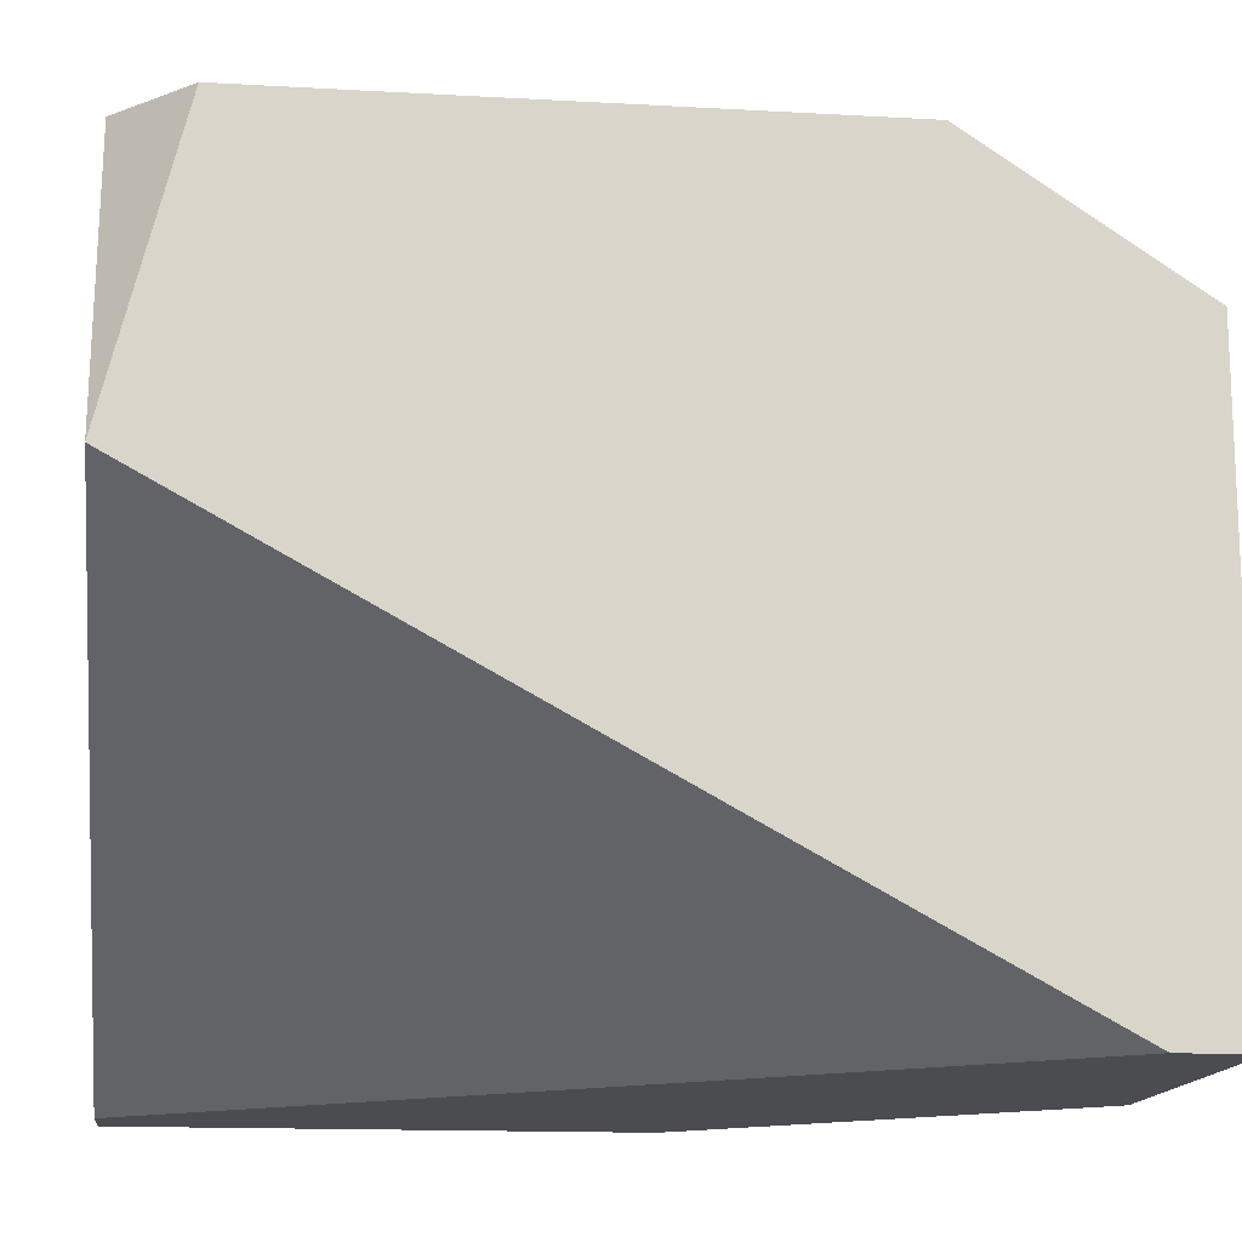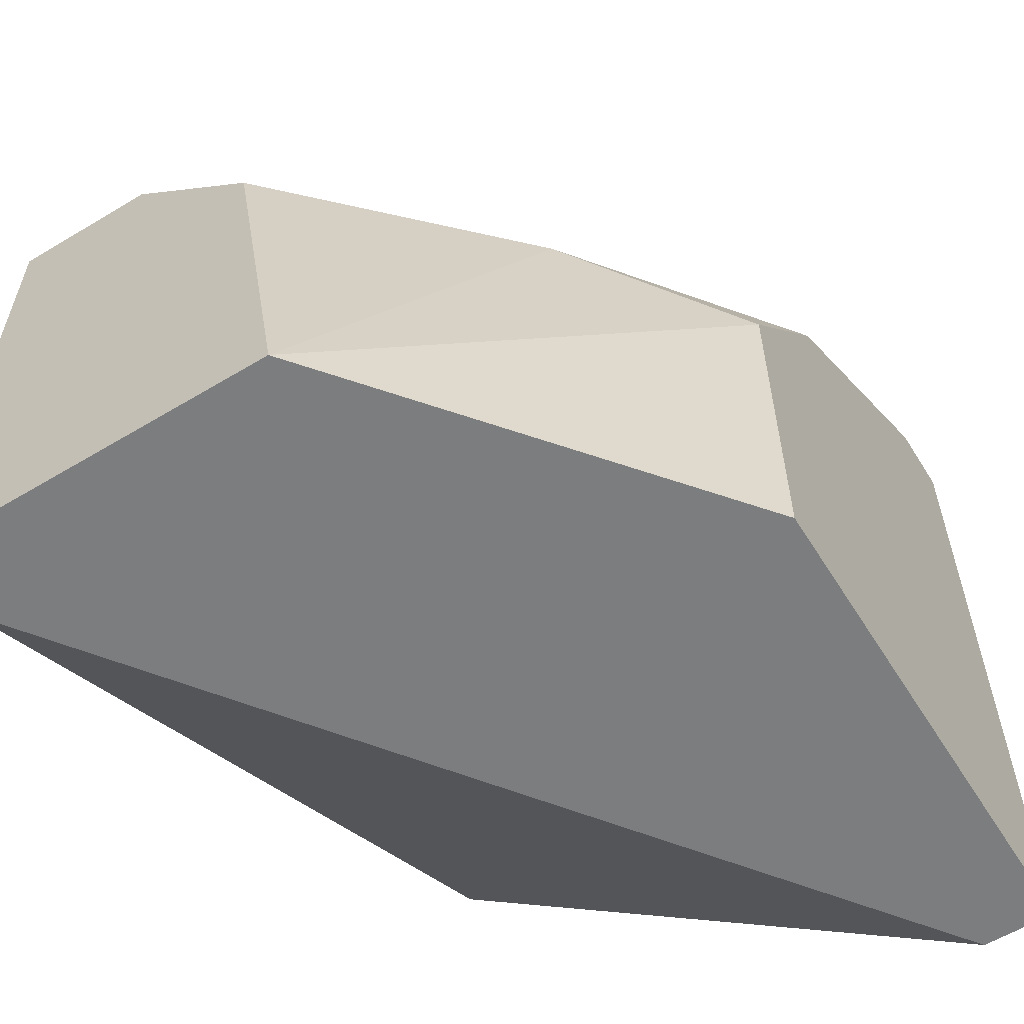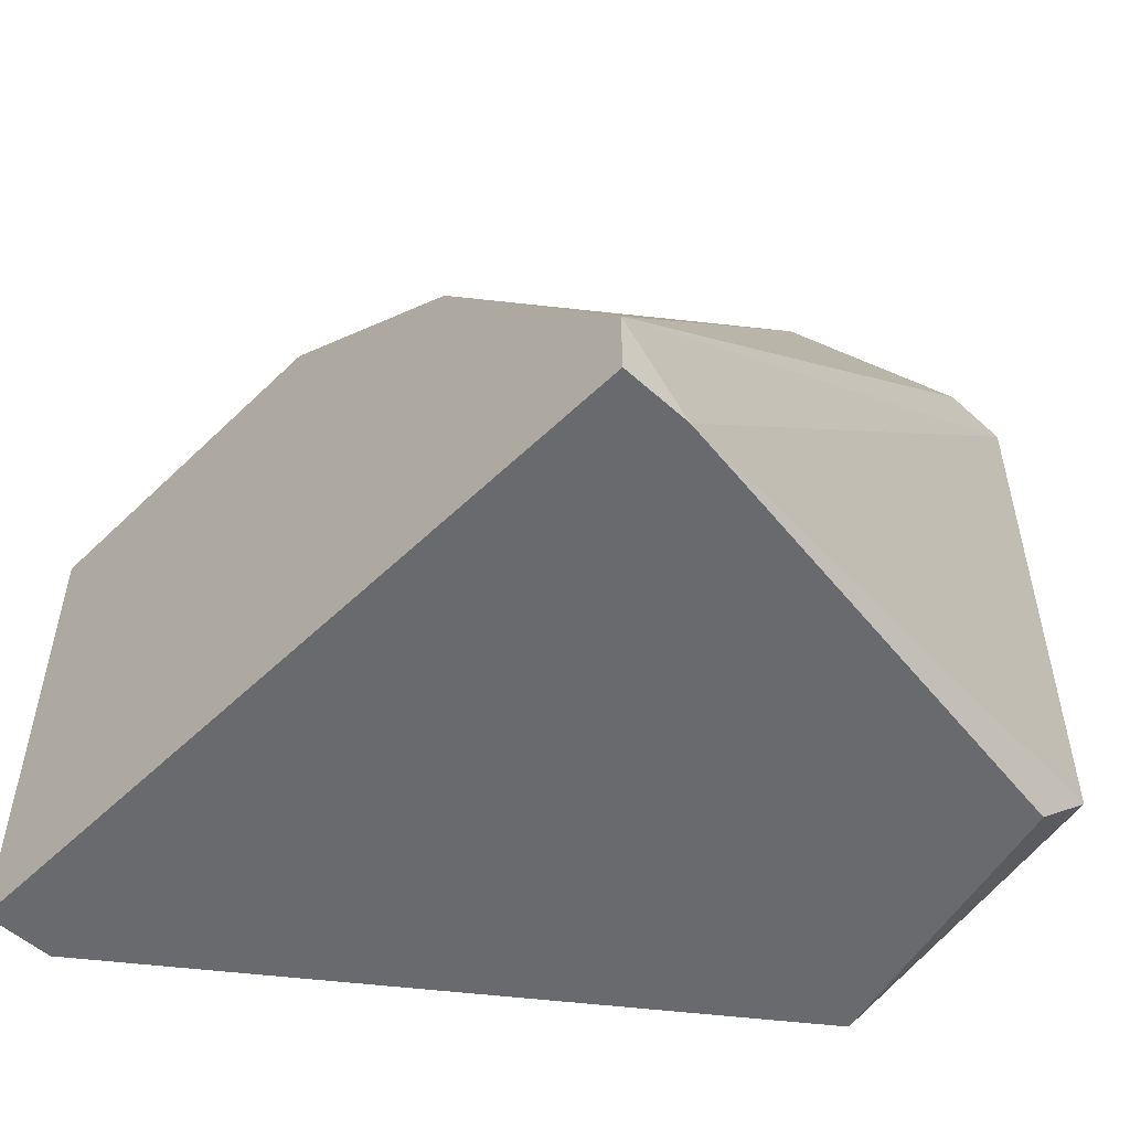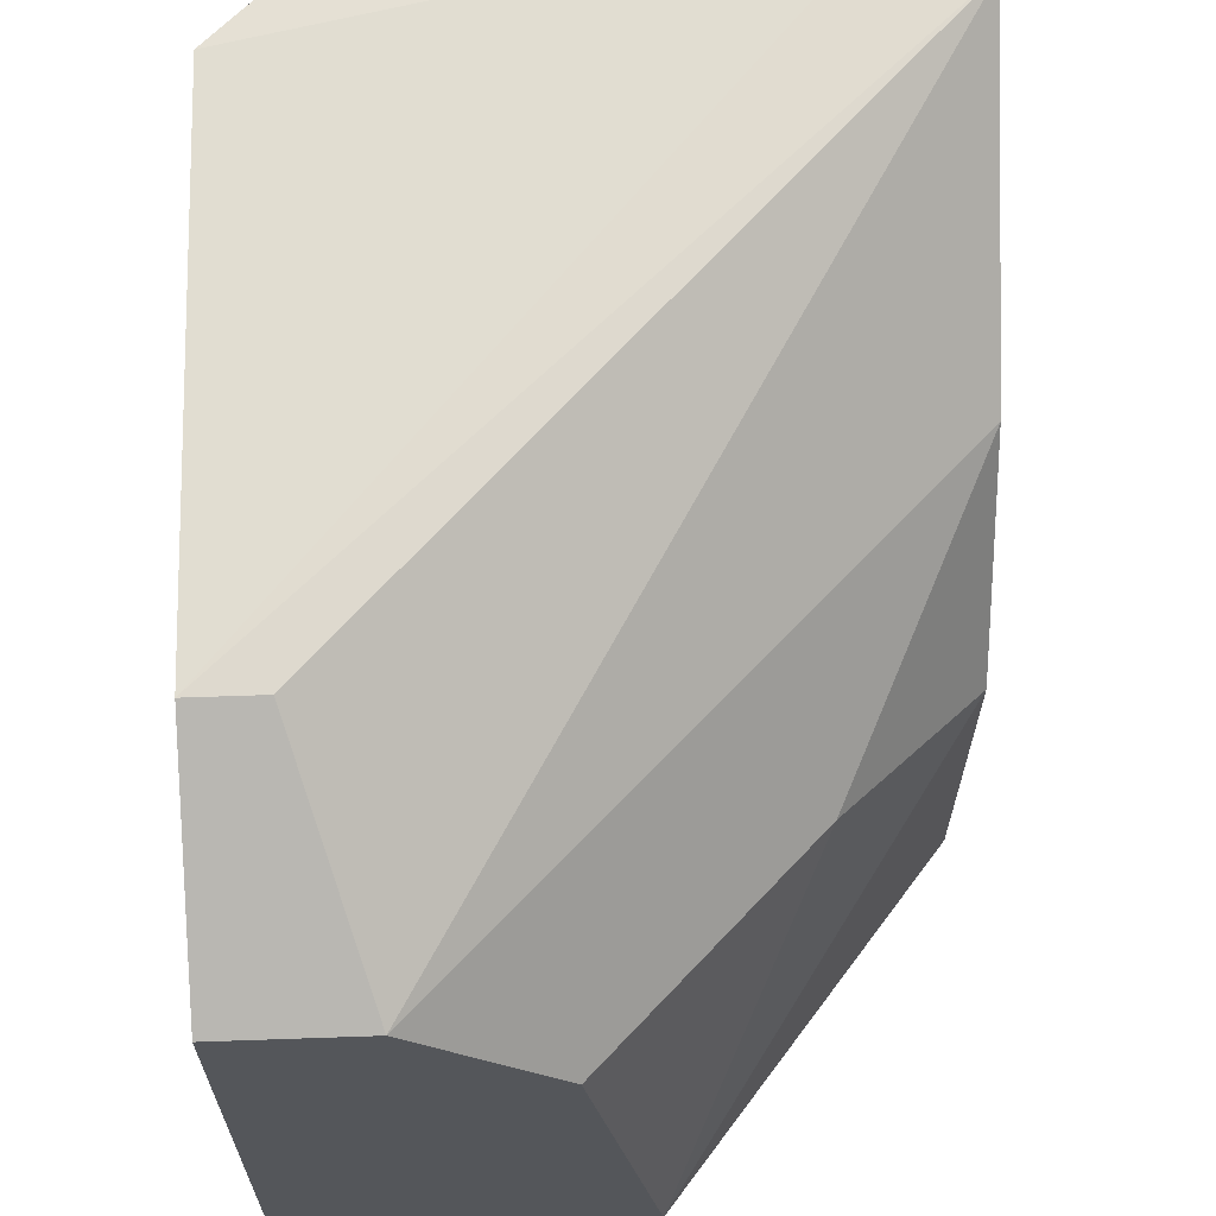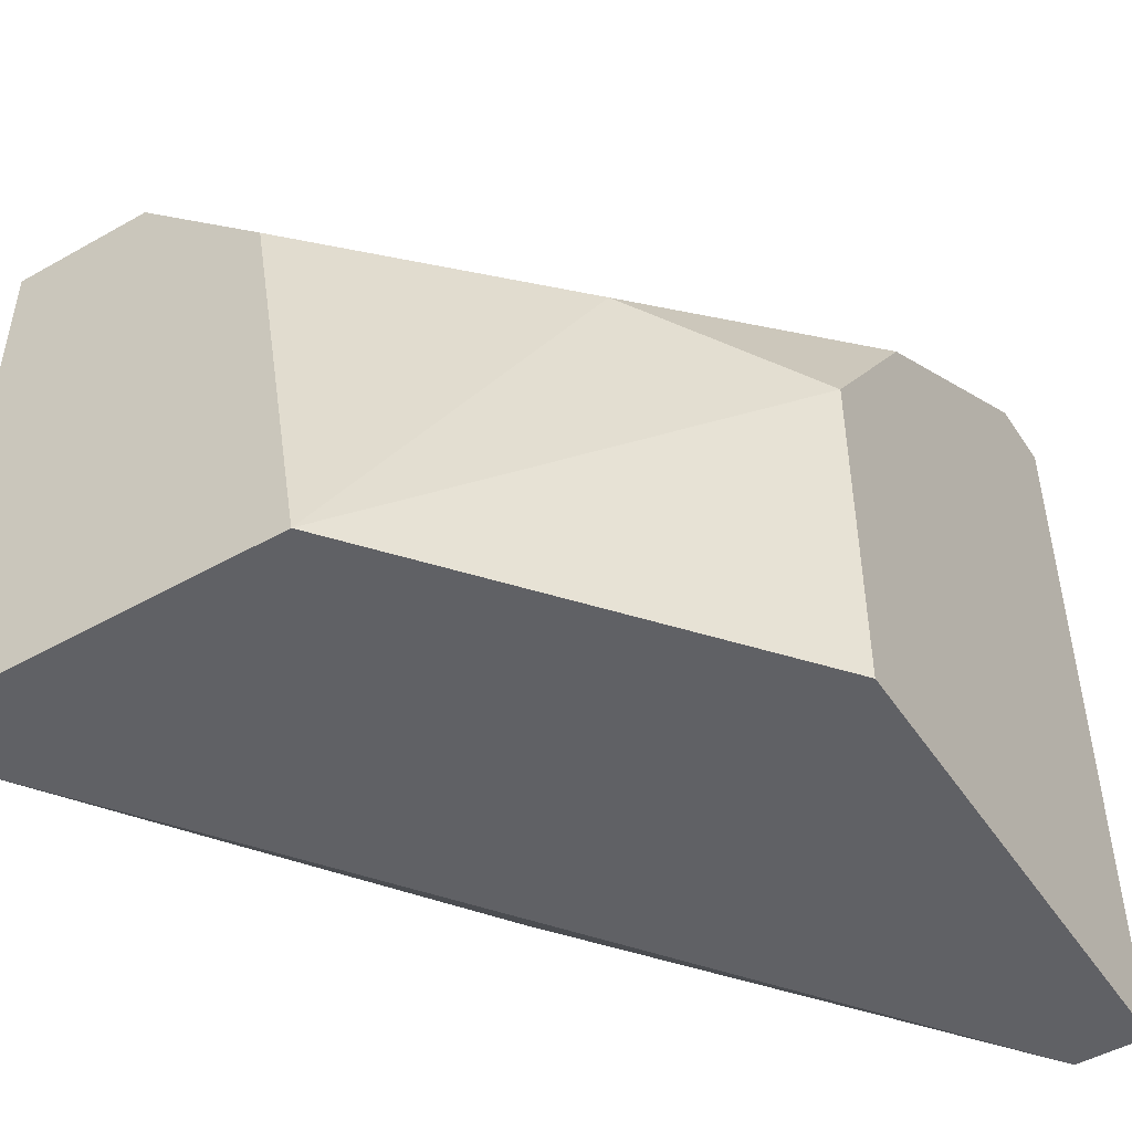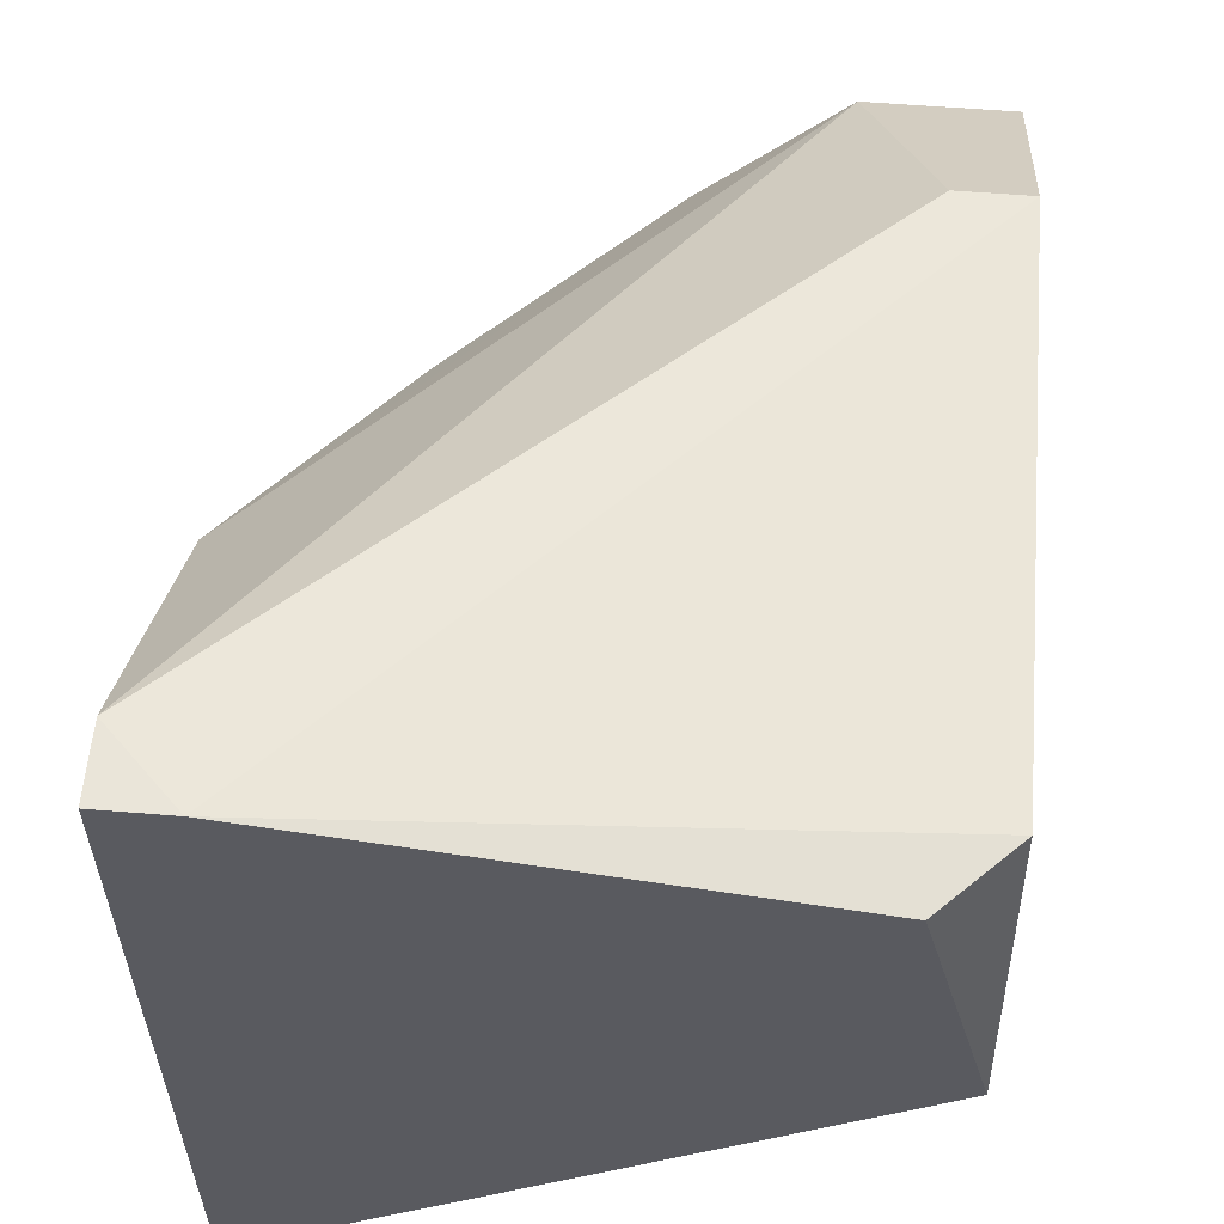
<metadata>
{"format":"obj","ext":"obj","renderer":"f3d","projection":"perspective","resolution":1024,"background":"white","views":[{"elev":-14.8,"azim":-96.9,"up":"+Y"},{"elev":-59.0,"azim":31.8,"up":"+Y"},{"elev":-53.0,"azim":135.9,"up":"+Z"},{"elev":64.5,"azim":-2.0,"up":"+Y"},{"elev":-48.7,"azim":32.2,"up":"+Y"},{"elev":58.0,"azim":-175.2,"up":"+Y"}]}
</metadata>
<code>
v 0.02096 0.01615 -0.00157
v 0.03606 0.02262 -0.02745
v 0.03606 0.02262 -0.02529
v 0.03606 0.009683 -0.01235
v 0.03606 -0.001104 -0.02745
v 0.03606 -0.001104 -0.01235
v 0.03606 0.01615 -0.01666
v 0.03175 0.01183 -0.00804
v 0.01665 0.02046 -0.00804
v 0.01665 0.02046 -0.02529
v 0.01665 0.01183 -0.02745
v 0.01665 -0.001104 -0.00157
v 0.01665 -0.001104 -0.003728
v 0.01665 0.01615 -0.00157
v 0.02743 -0.001104 -0.00157
v 0.02528 0.01183 -0.00157
v 0.01881 0.02046 -0.00804
v 0.01881 0.02046 -0.02745
v 0.0339 0.02262 -0.02745
v 0.0339 -0.001104 -0.02745
f 18 10 19
f 20 11 2
f 11 12 9
f 12 20 6
f 11 9 10
f 12 6 15
f 1 12 15
f 6 2 7
f 20 2 5
f 6 20 5
f 2 6 5
f 11 20 13
f 12 11 13
f 20 12 13
f 9 12 14
f 12 1 14
f 1 9 14
f 7 2 3
f 1 7 3
f 2 11 18
f 11 10 18
f 15 8 16
f 1 15 16
f 8 7 16
f 7 1 16
f 15 6 4
f 8 15 4
f 7 8 4
f 6 7 4
f 9 1 17
f 3 9 17
f 1 3 17
f 10 9 19
f 3 2 19
f 9 3 19
f 2 18 19

</code>
